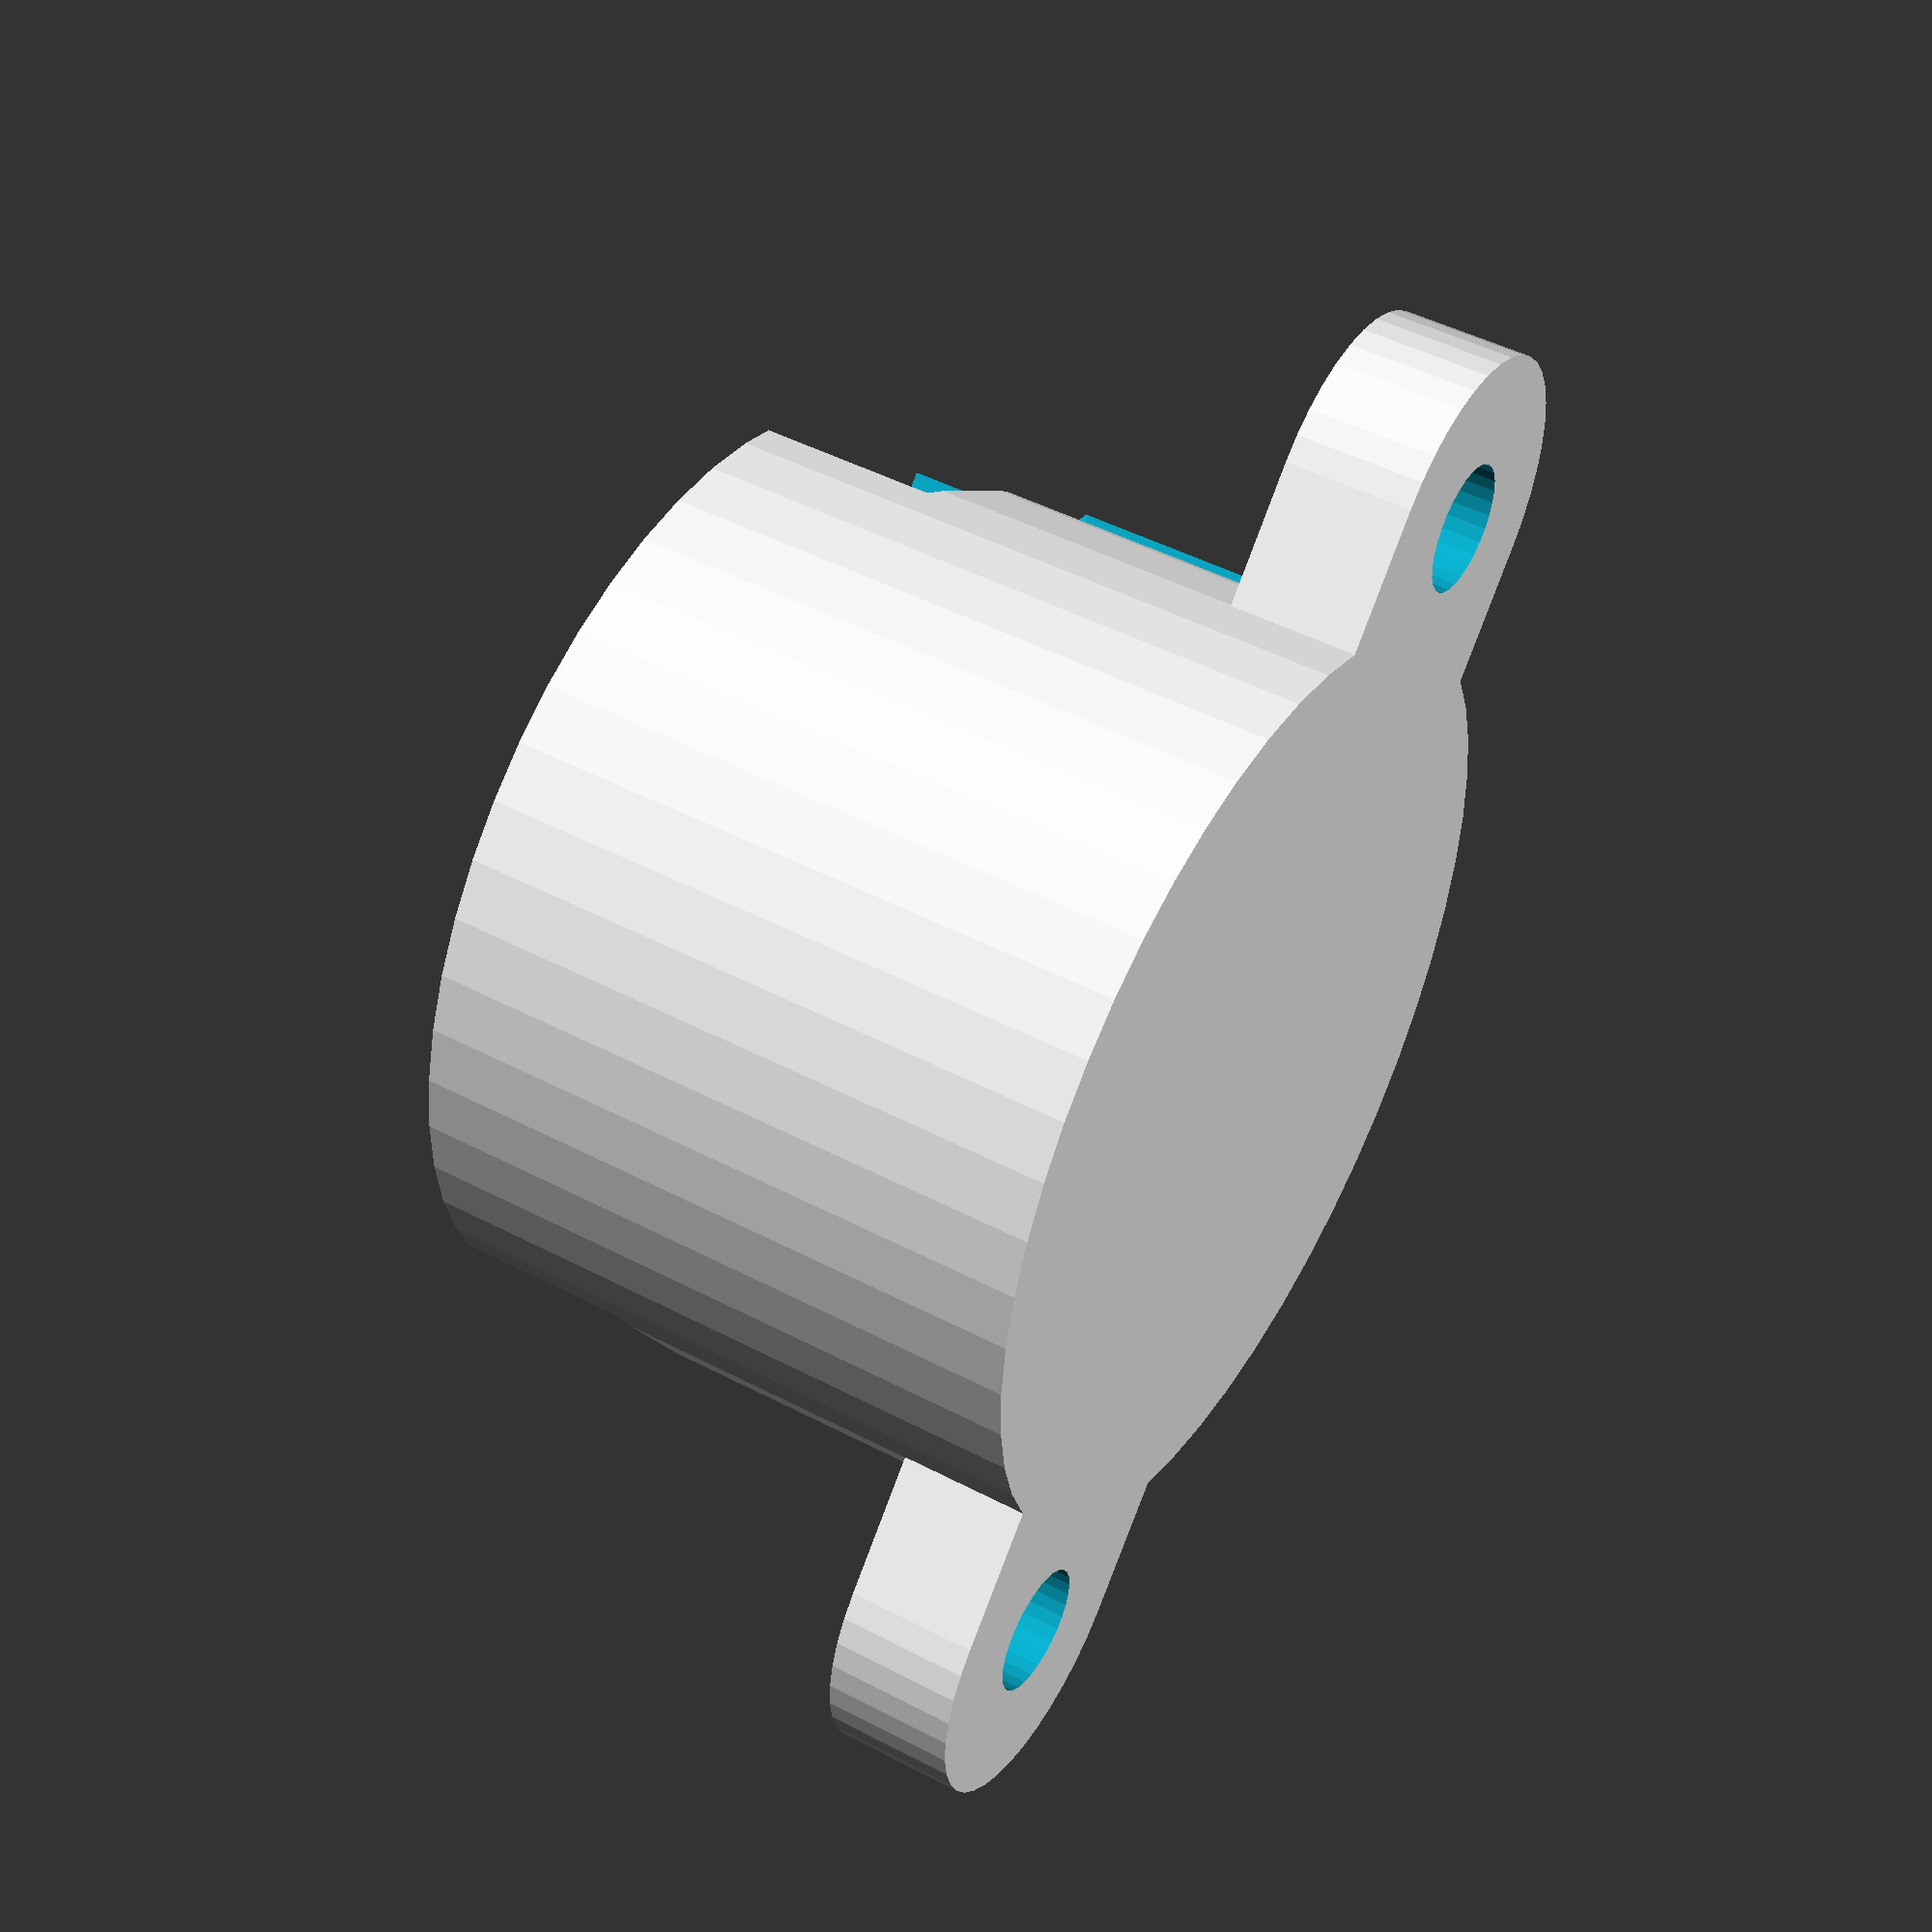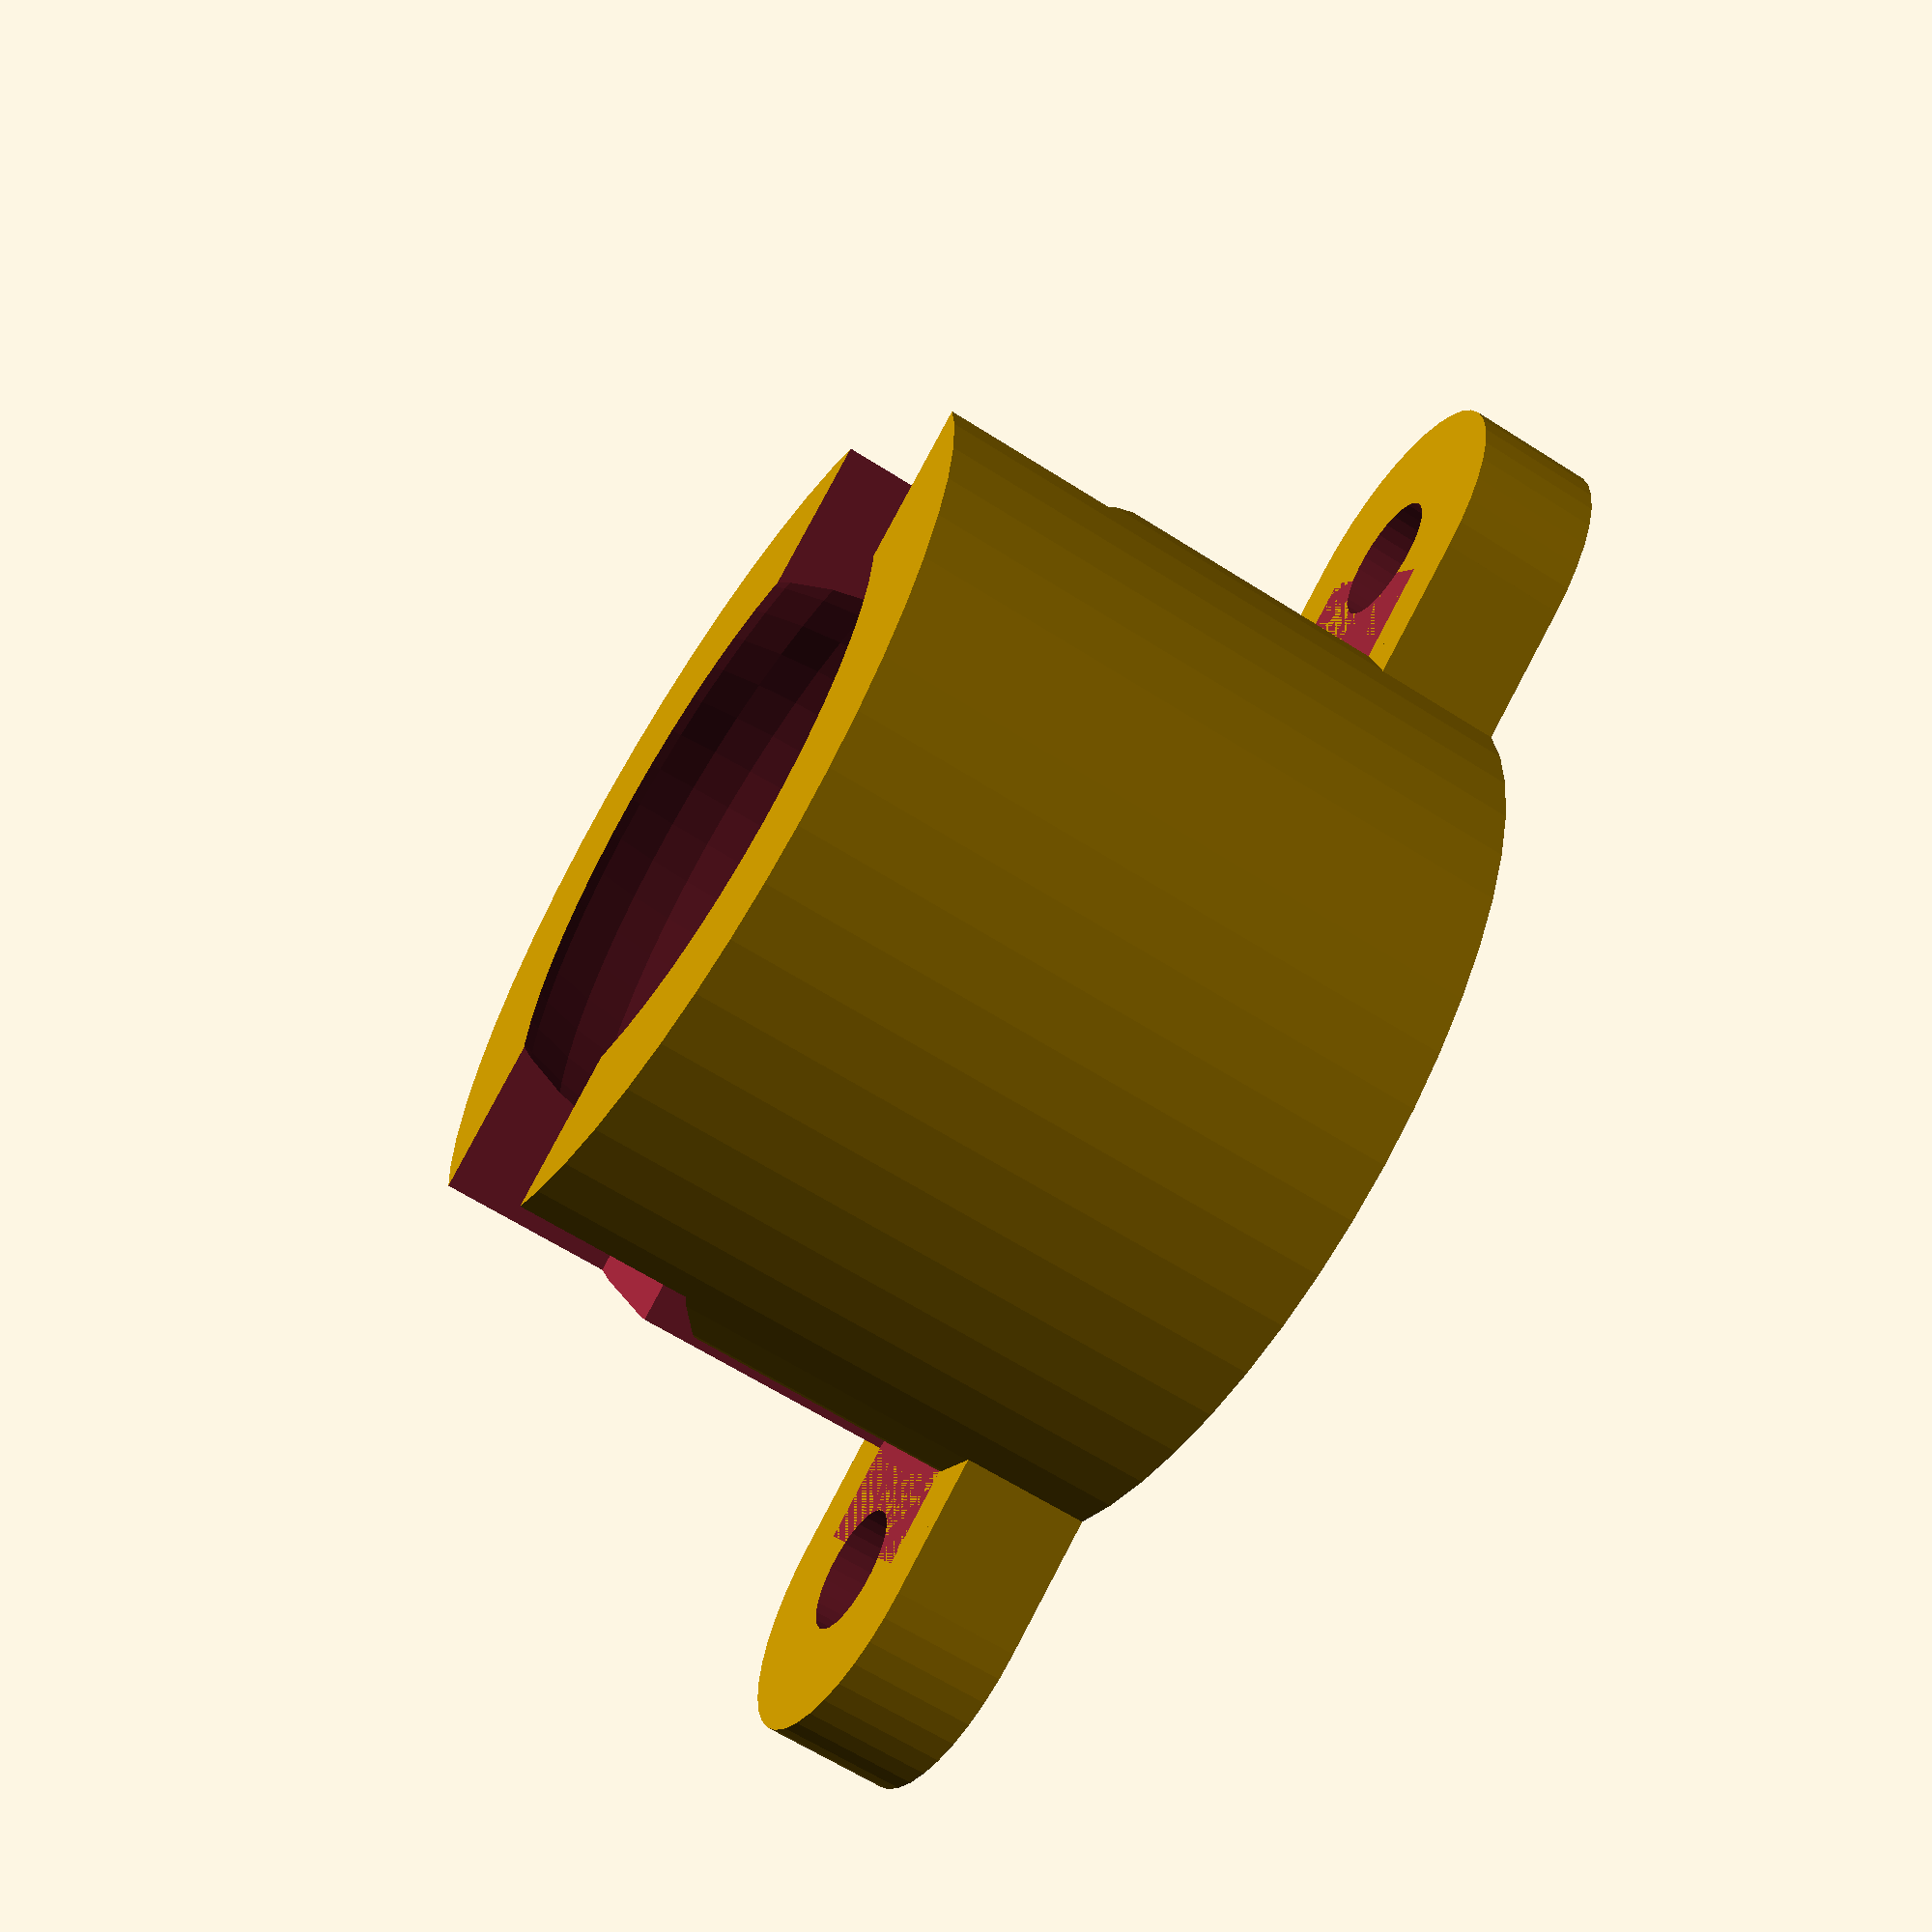
<openscad>
ballDiameter = 16.5;
holeSize = 3;
wallThickness = 2.5;
gapWidth = 5;
baseThickness = 3;

baseHeight = ballDiameter+wallThickness*2;
baseWidth = wallThickness*4+ballDiameter;

module mainShape(){
	translate([-baseWidth/2, -wallThickness-holeSize/2]) cube([baseWidth, wallThickness*2+holeSize, baseThickness]);
	
	translate([baseHeight/2+wallThickness,0,0]) cylinder(baseThickness, holeSize/2+wallThickness,holeSize/2+wallThickness,$fn=40);
	translate([-baseHeight/2-wallThickness,0,0]) cylinder(baseThickness, holeSize/2+wallThickness,holeSize/2+wallThickness,$fn=40);

	cylinder(baseThickness+ballDiameter*0.7,baseHeight/2, baseHeight/2, $fn=50);
}

module cutout(){
	translate([0,0,ballDiameter/2+holeSize]) sphere(ballDiameter/2, $fn=50);
	translate([-baseHeight/2-2,-gapWidth/2,baseThickness]) cube([baseHeight+4,gapWidth,ballDiameter]);
	translate([-baseHeight/2-2,0,baseThickness+ballDiameter*0.6]) rotate([0,90]) cylinder(baseHeight+4,ballDiameter*0.3,ballDiameter*0.3,$fn=6);
	translate([0,0,baseThickness]) cylinder(ballDiameter/4, ballDiameter/2, ballDiameter/2, $fn=40);
}

module mountingHoles(){
	translate([ballDiameter/2+wallThickness*2,0,-1]) cylinder(baseThickness+2, holeSize/2, holeSize/2, $fn=30);
	translate([-(ballDiameter/2+wallThickness*2),0,-1]) cylinder(baseThickness+2, holeSize/2, holeSize/2, $fn=30);
}

difference(){
	mainShape();
	cutout();
	mountingHoles();
}
</openscad>
<views>
elev=133.4 azim=226.8 roll=59.1 proj=p view=wireframe
elev=242.8 azim=149.0 roll=123.0 proj=p view=solid
</views>
